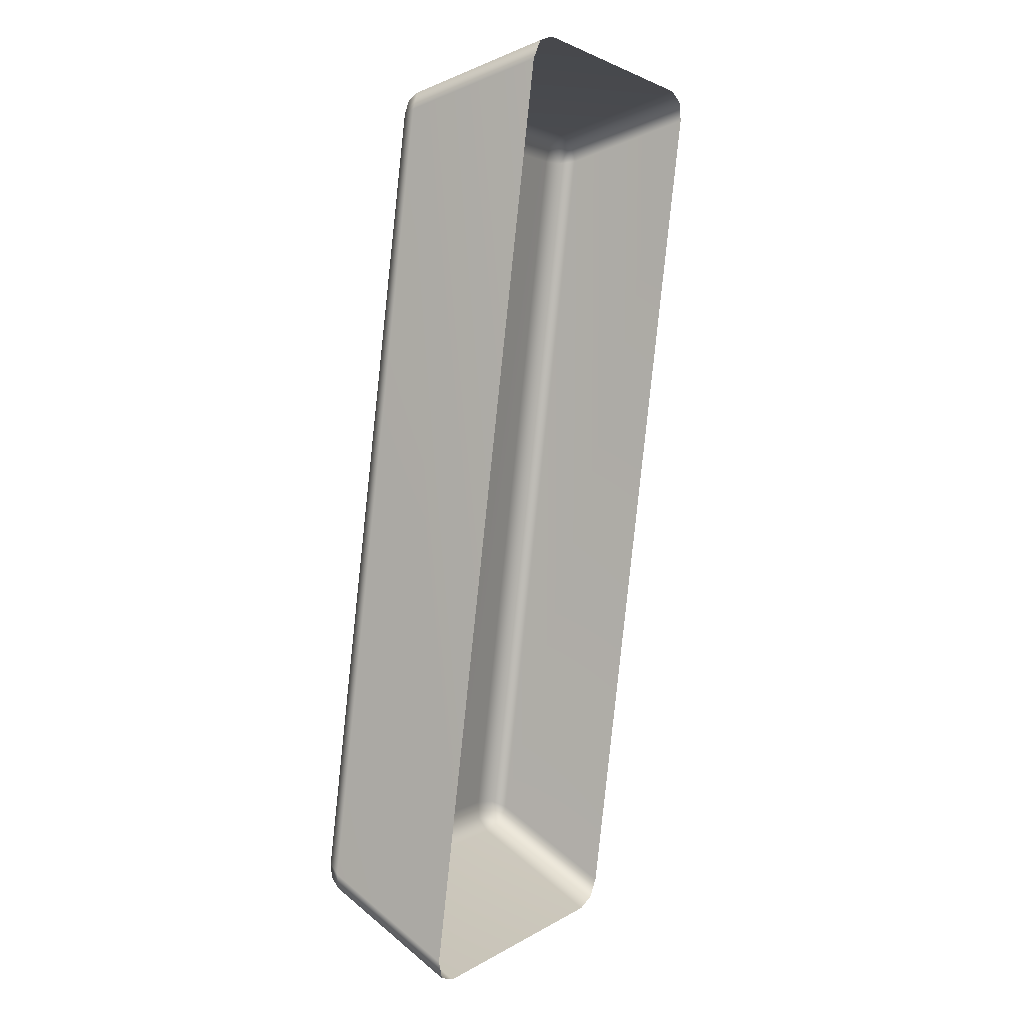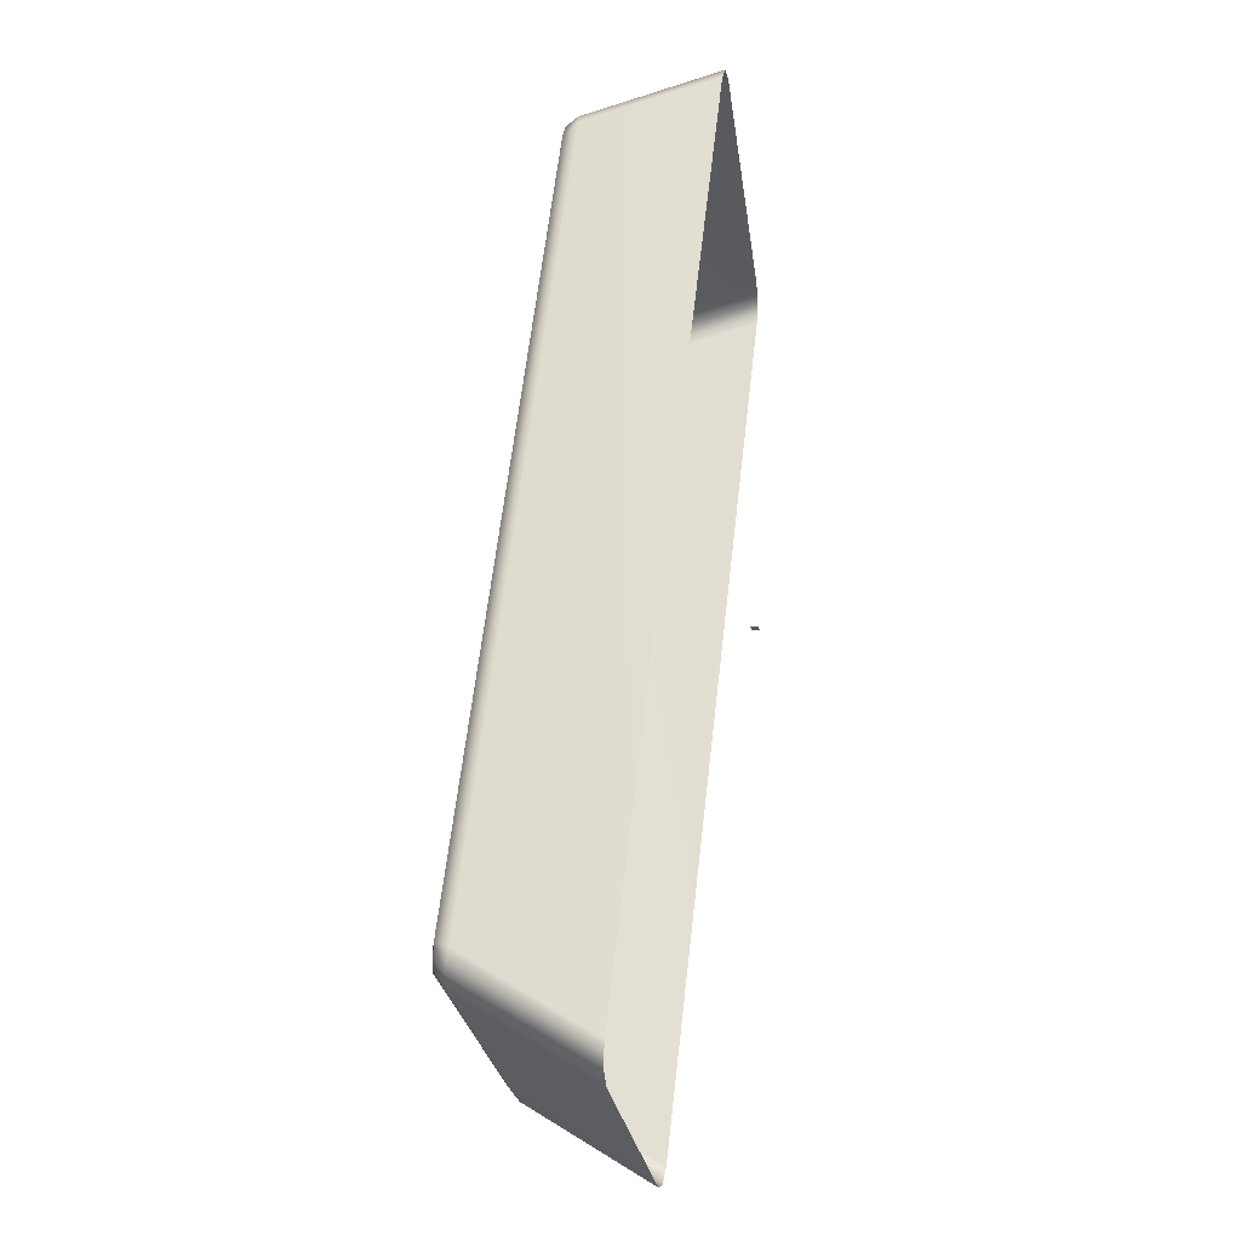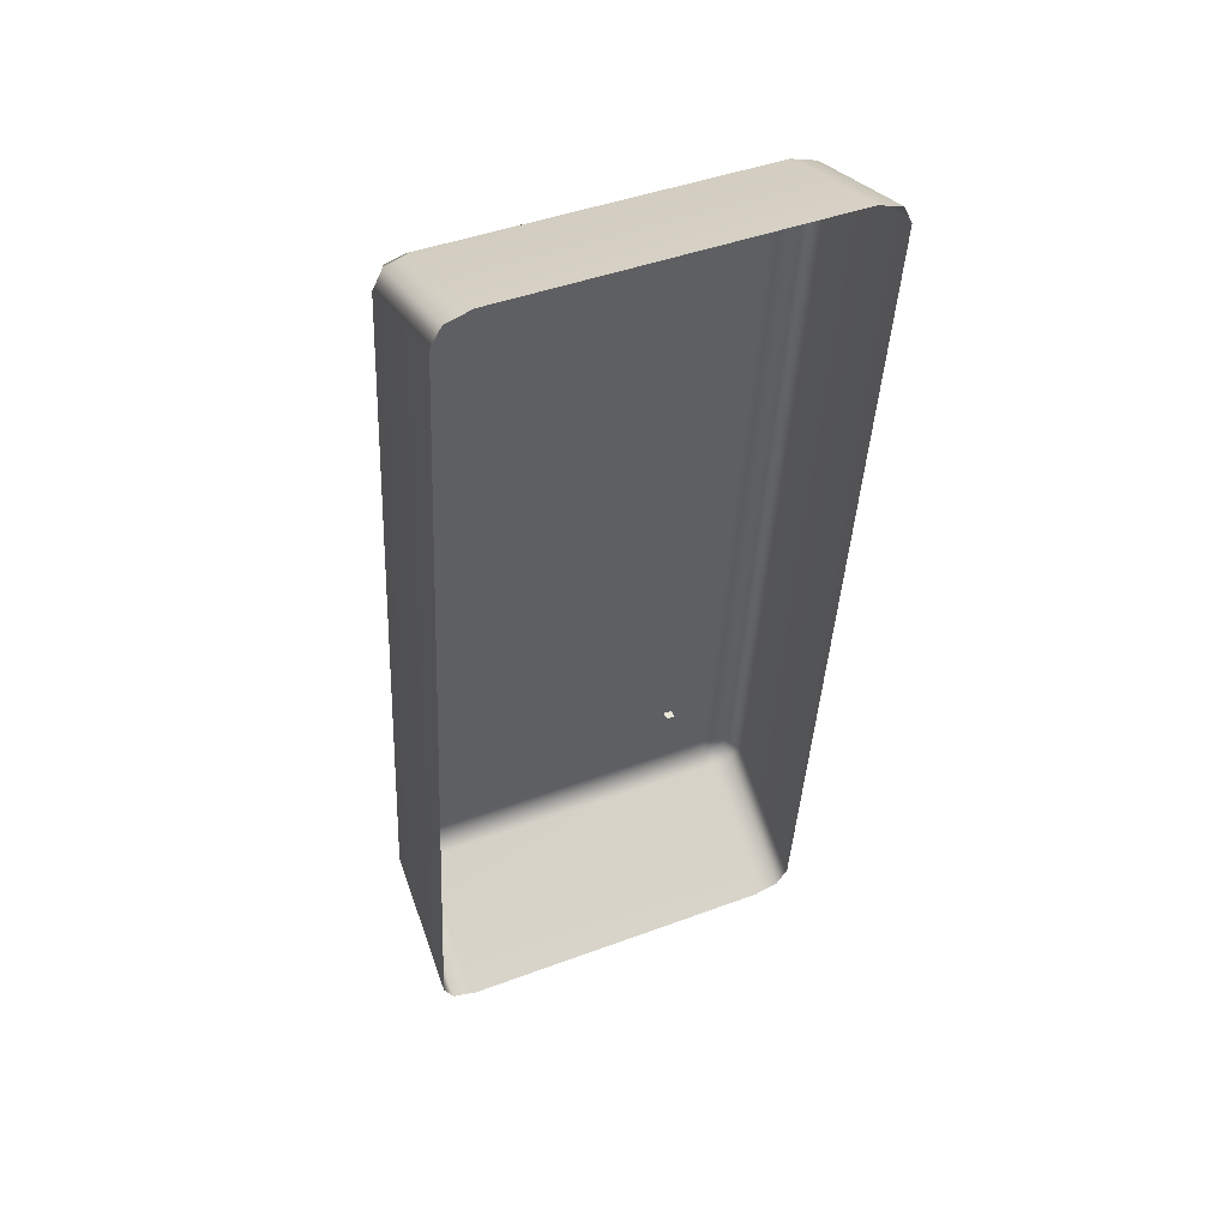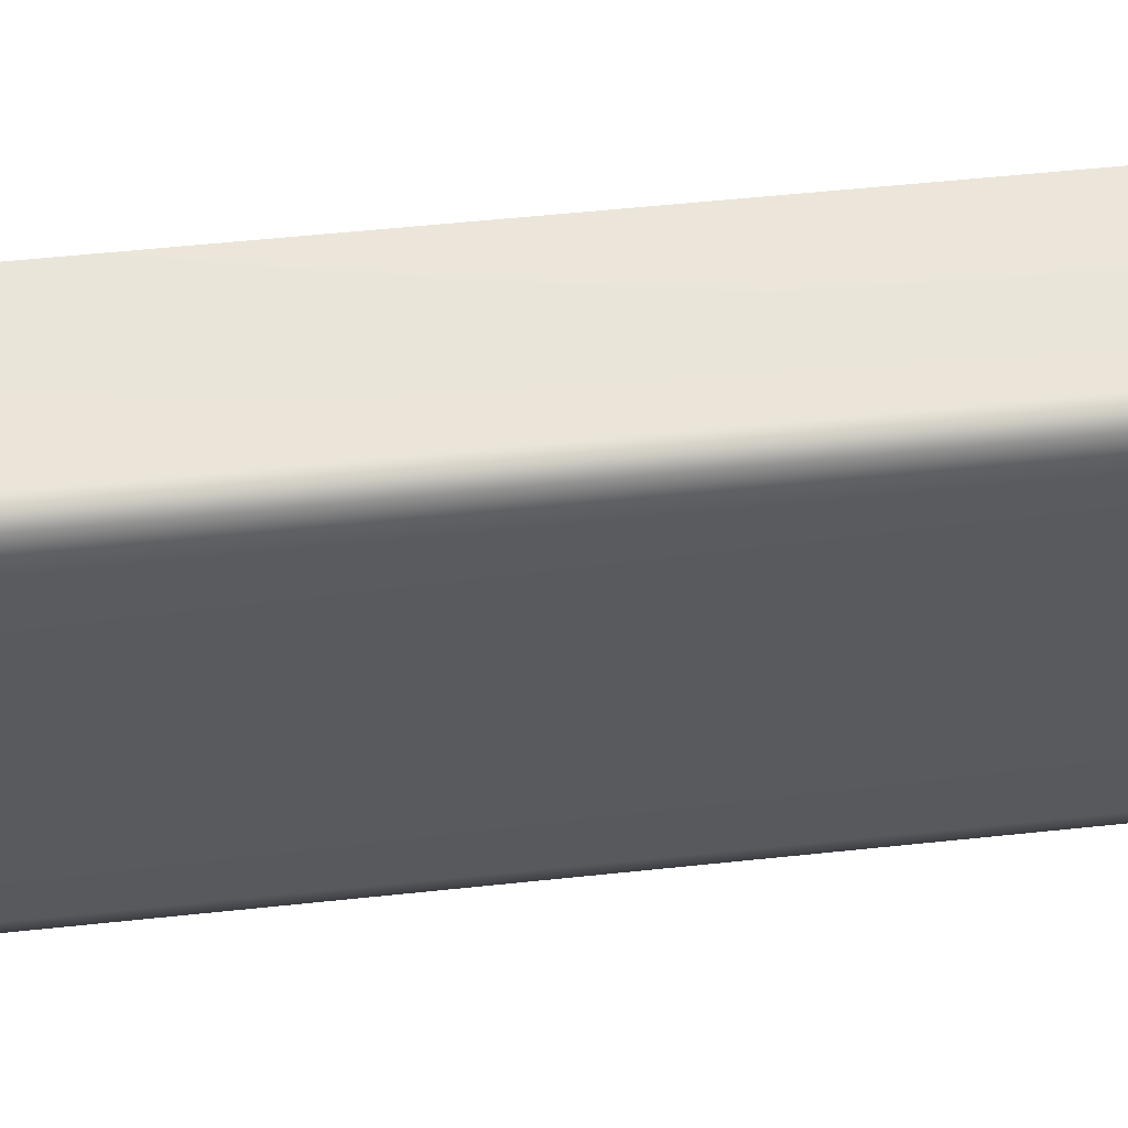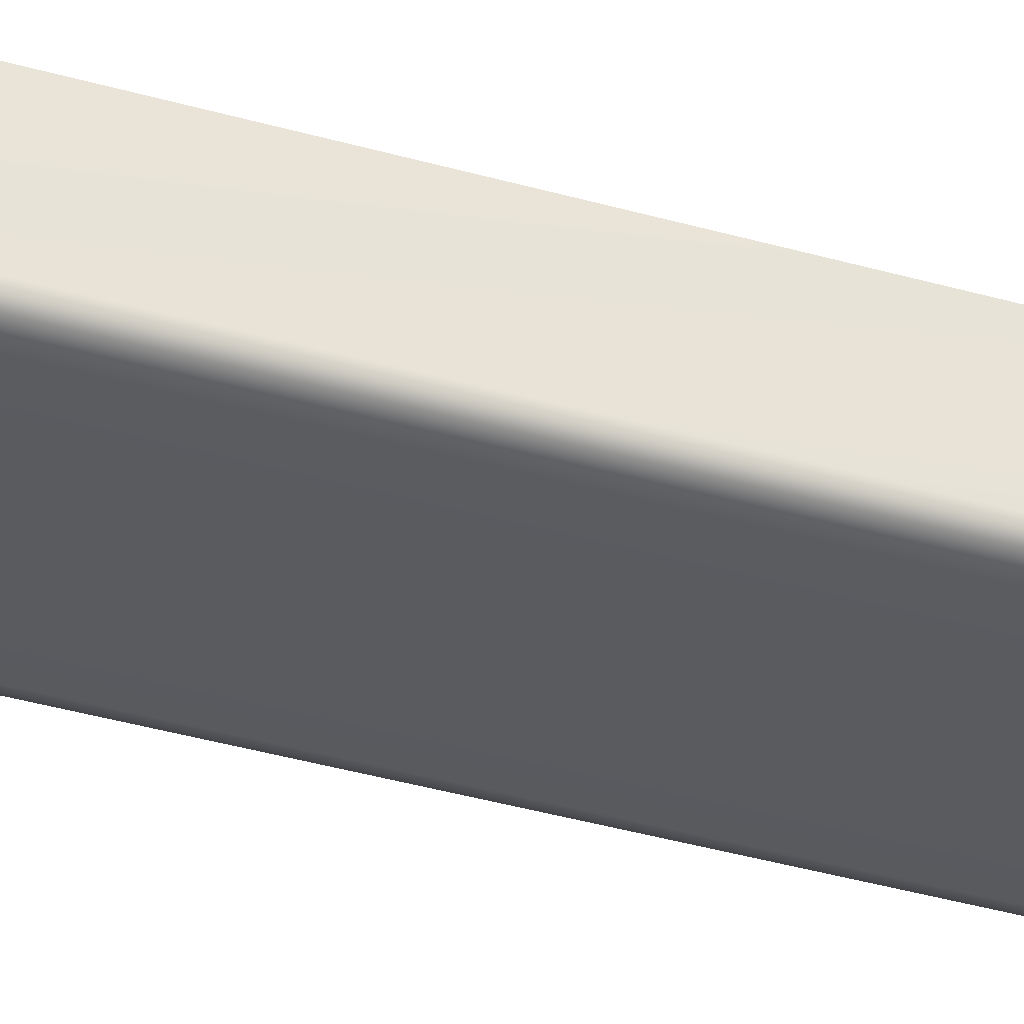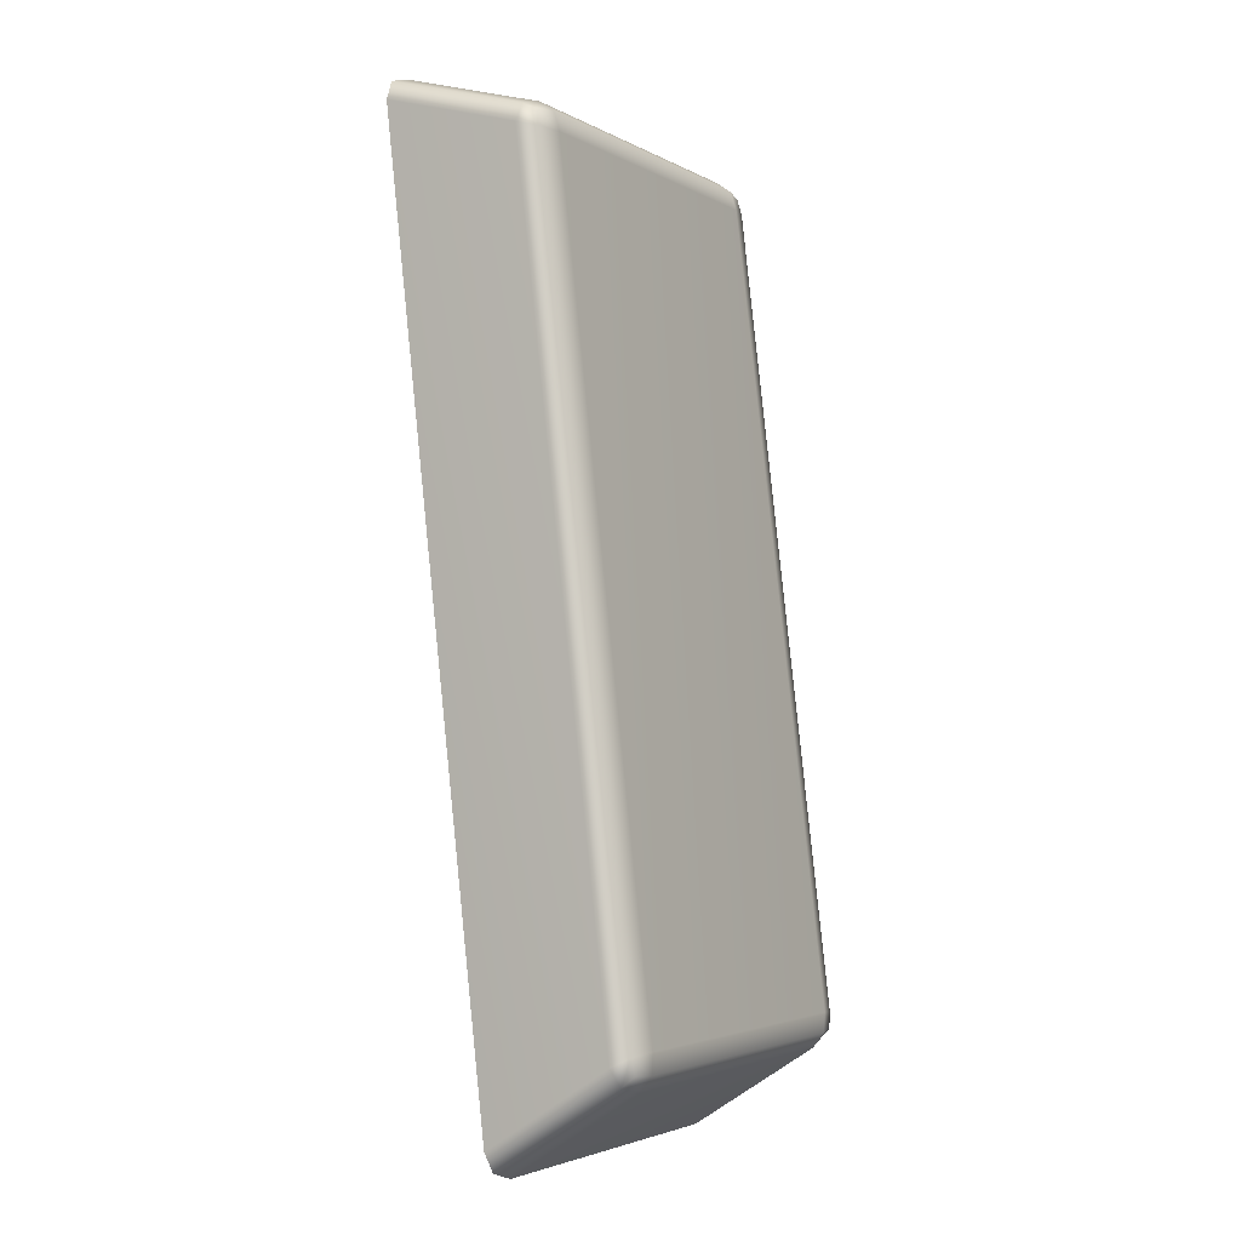
<metadata>
{"format":"obj","ext":"obj","renderer":"f3d","projection":"perspective","resolution":1024,"background":"white","views":[{"elev":2.3,"azim":116.2,"up":"+Z"},{"elev":-27.1,"azim":97.7,"up":"+Z"},{"elev":44.1,"azim":156.4,"up":"+Z"},{"elev":-32.7,"azim":-90.8,"up":"+Y"},{"elev":-31.7,"azim":76.8,"up":"+Y"},{"elev":-3.3,"azim":-59.6,"up":"+Z"}]}
</metadata>
<code>
o LightSwitchDialB_23_LightSwitchDialB_23_2_GeomSubset_1
v -0.0005 0.01536 0
v 0.0005 0.01536 0
v -0.0005 0.01636 0
v 0.0005 0.01636 0
v -0.0005 0.01536 0
v 0.0005 0.01536 0
v -0.0005 0.01636 0
v 0.0005 0.01636 0
v -0.0005 0.01536 0
v 0.0005 0.01536 0
v -0.0005 0.01636 0
v 0.0005 0.01636 0
v -0.0253 -0.01559 -0.05035
v -0.02195 -0.01598 -0.05127
v -0.02193 -0.0175 -0.0493
v -0.02192 -0.01764 -0.04667
v -0.02529 -0.0168 -0.04702
v -0.02669 -0.01486 -0.04806
v 0.0253 -0.01559 -0.05035
v 0.02669 -0.01486 -0.04806
v 0.0253 -0.0168 -0.04703
v 0.02195 -0.01764 -0.04669
v 0.02194 -0.0175 -0.0493
v 0.02195 -0.01598 -0.05127
v -0.0253 -0.0045 0.0573
v -0.02195 -0.005392 0.05723
v -0.02193 -0.00464 0.05971
v -0.02192 -0.002701 0.06115
v -0.02529 -0.002546 0.06014
v -0.02669 -0.002391 0.05771
v 0.0253 -0.0045 0.0573
v 0.02669 -0.002391 0.05771
v 0.0253 -0.002555 0.06014
v 0.02195 -0.002718 0.06114
v 0.02194 -0.004645 0.05971
v 0.02195 -0.005392 0.05723
v -0.02669 0.01567 0.06287
v -0.02531 0.01598 0.0655
v -0.02198 0.01611 0.06659
v 0.02198 0.01611 0.06659
v 0.02531 0.01598 0.0655
v 0.02669 0.01567 0.06287
v -0.02198 0.000915 -0.06217
v -0.02531 0.001043 -0.06108
v -0.02669 0.001354 -0.05845
v 0.02669 0.001354 -0.05845
v 0.02531 0.001043 -0.06108
v 0.02198 0.000915 -0.06217
v -0.02468 -0.01699 -0.04906
v 0.02468 -0.01699 -0.04906
v -0.02468 -0.004204 0.05932
v 0.02468 -0.004207 0.05932
f 5 6 8 7
f 14 13 44 43
f 13 18 45 44
f 16 15 23 22
f 15 14 24 23
f 17 16 26 25
f 20 19 47 46
f 19 24 48 47
f 31 21 20 32
f 17 25 30 18
f 28 27 35 34
f 27 26 36 35
f 30 29 38 37
f 29 28 39 38
f 31 36 22 21
f 34 33 41 40
f 33 32 42 41
f 22 36 26 16
f 37 45 18 30
f 46 42 32 20
f 28 34 40 39
f 14 43 48 24
f 17 18 13 49
f 13 14 15 49
f 15 16 17 49
f 23 24 19 50
f 19 20 21 50
f 21 22 23 50
f 29 30 25 51
f 25 26 27 51
f 27 28 29 51
f 35 36 31 52
f 31 32 33 52
f 33 34 35 52

</code>
